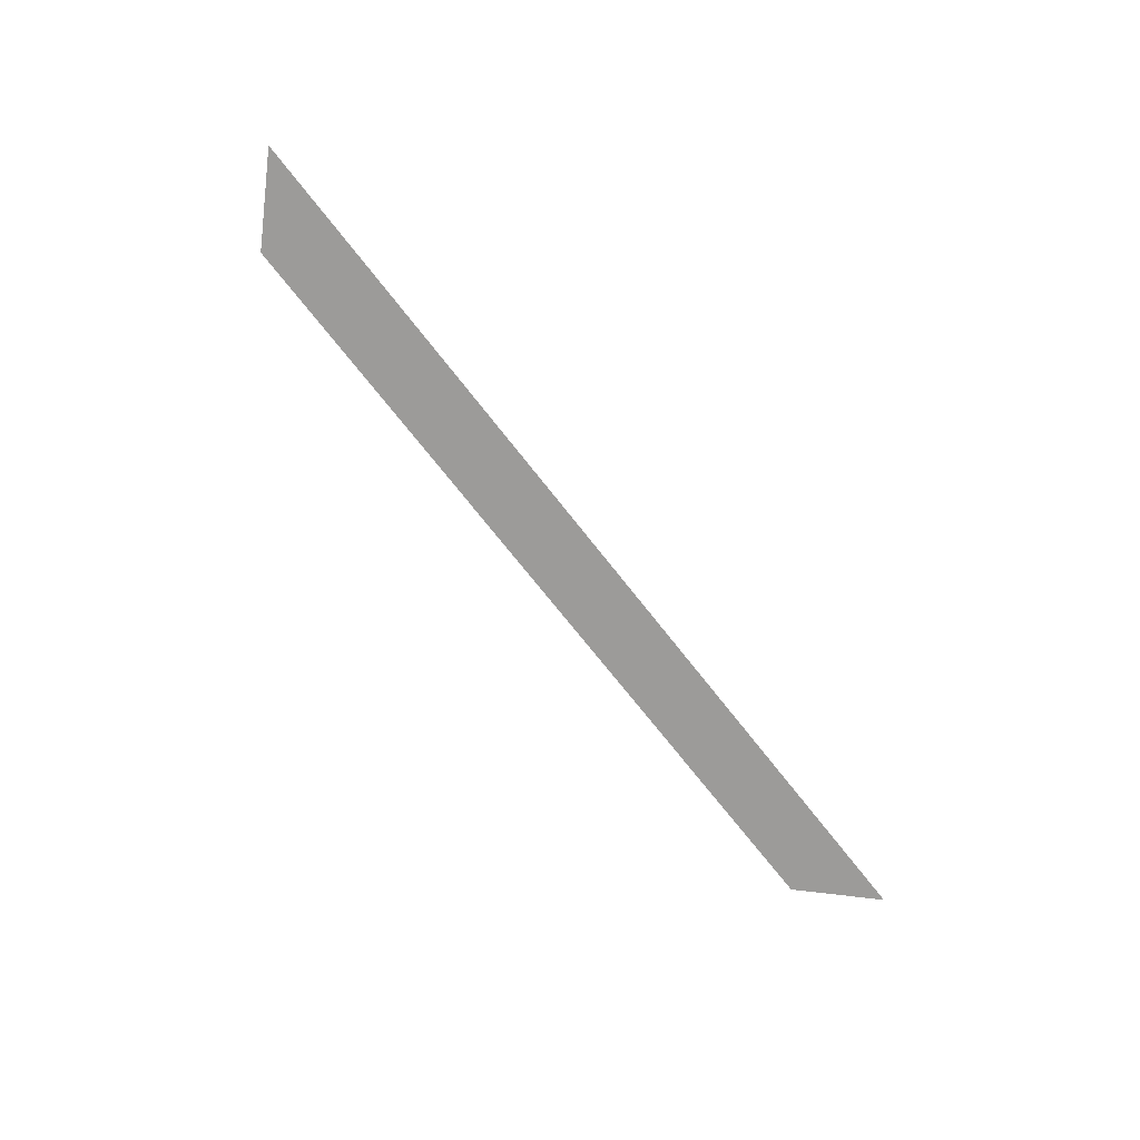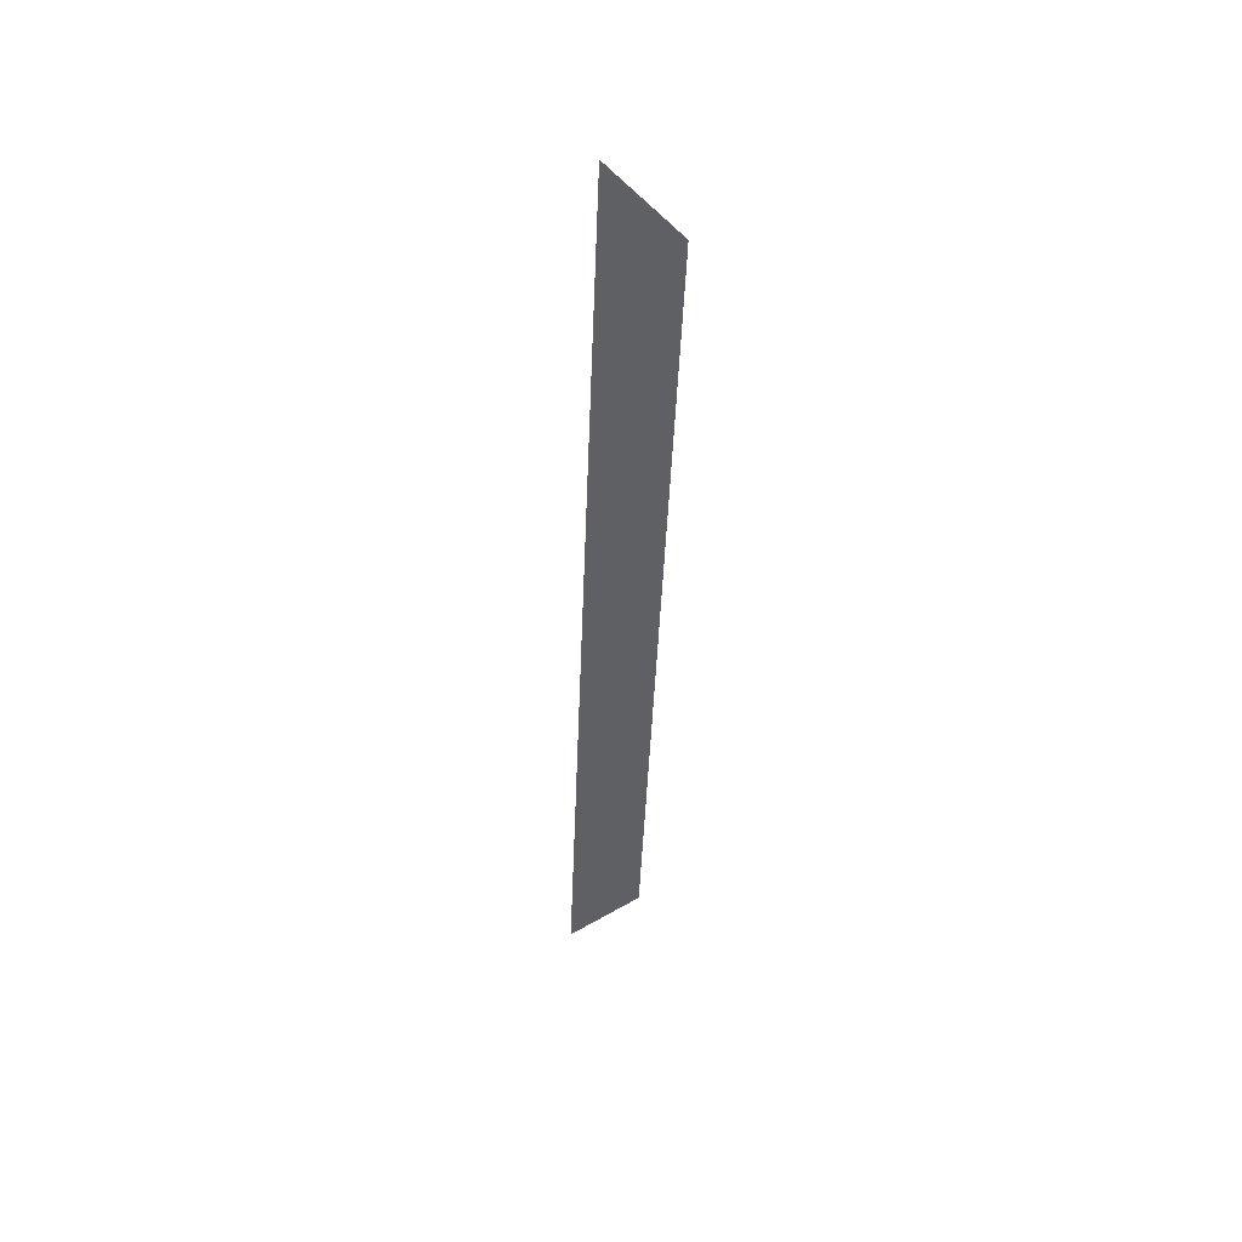
<metadata>
{"format":"obj","ext":"obj","renderer":"f3d","projection":"perspective","resolution":1024,"background":"white","views":[{"elev":-69.7,"azim":127.7,"up":"+Z"},{"elev":-43.1,"azim":-92.2,"up":"+Z"}]}
</metadata>
<code>
v 5 5 2.5
v -5 5 2.5
v -4.293 4.293 2.5
v 4.293 4.293 2.5
f 4 1 2 3

</code>
